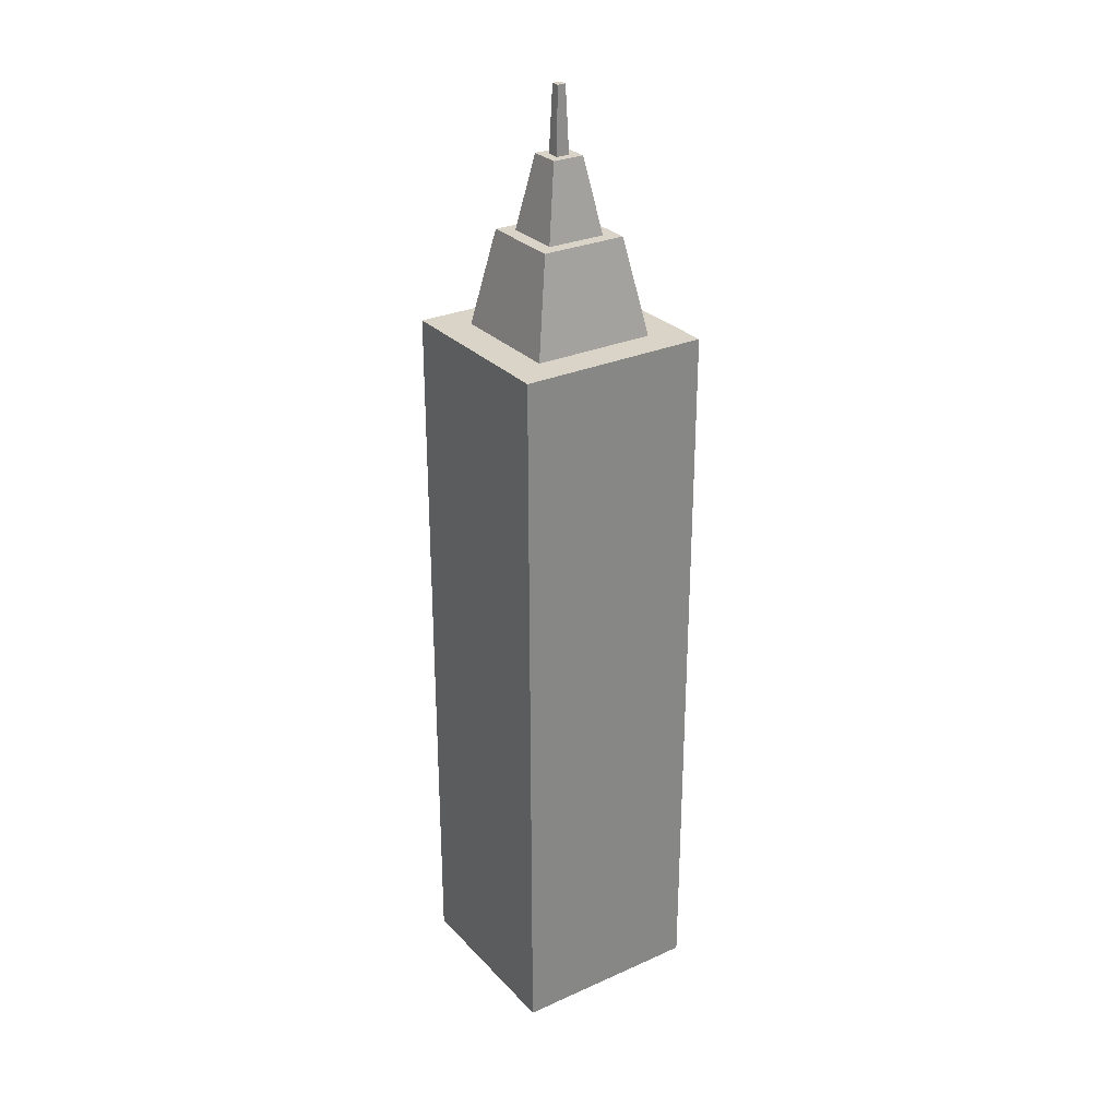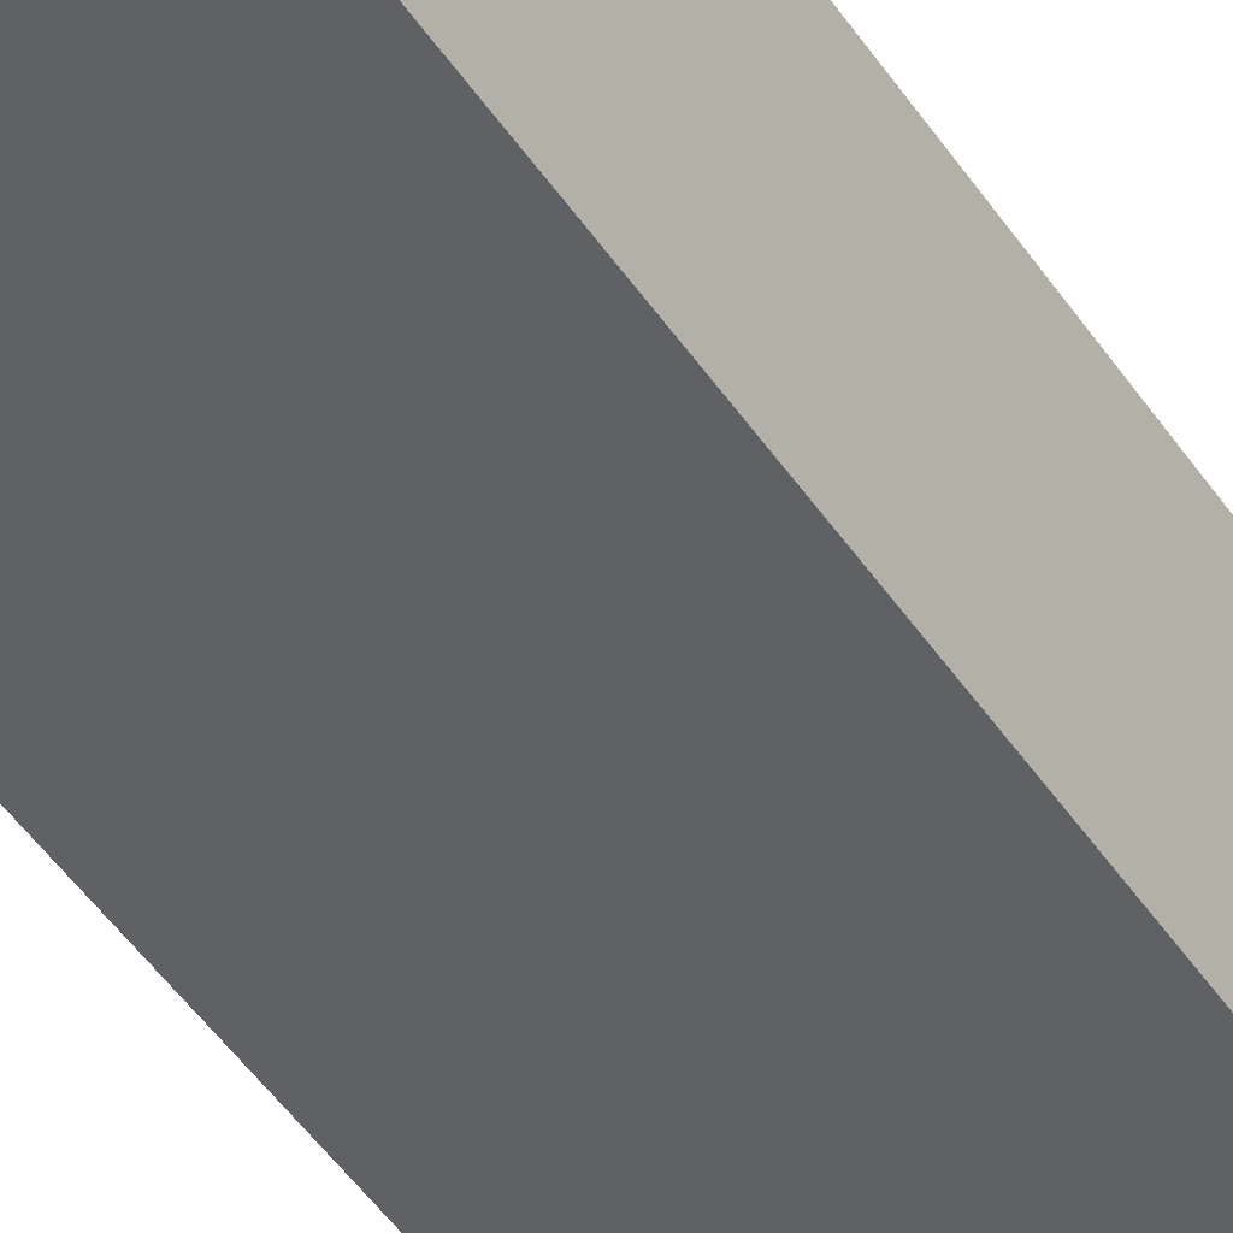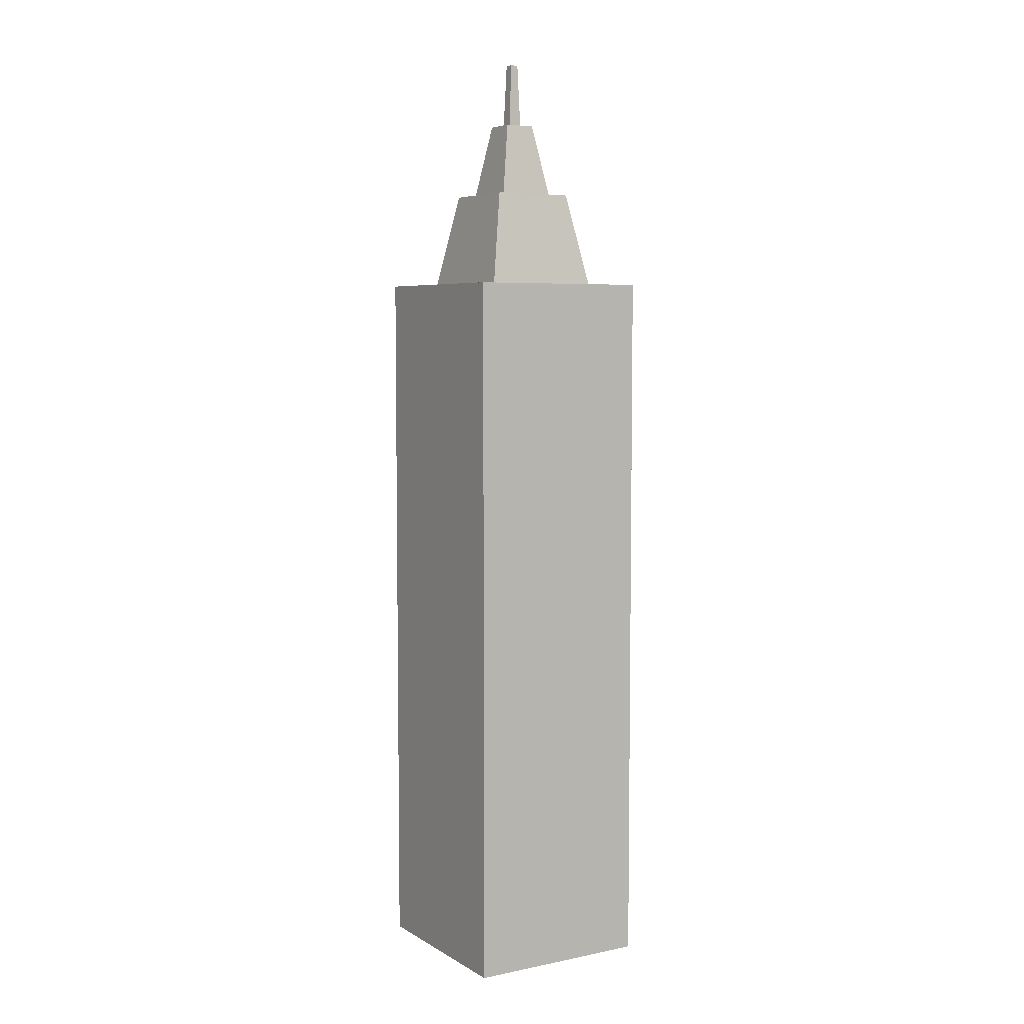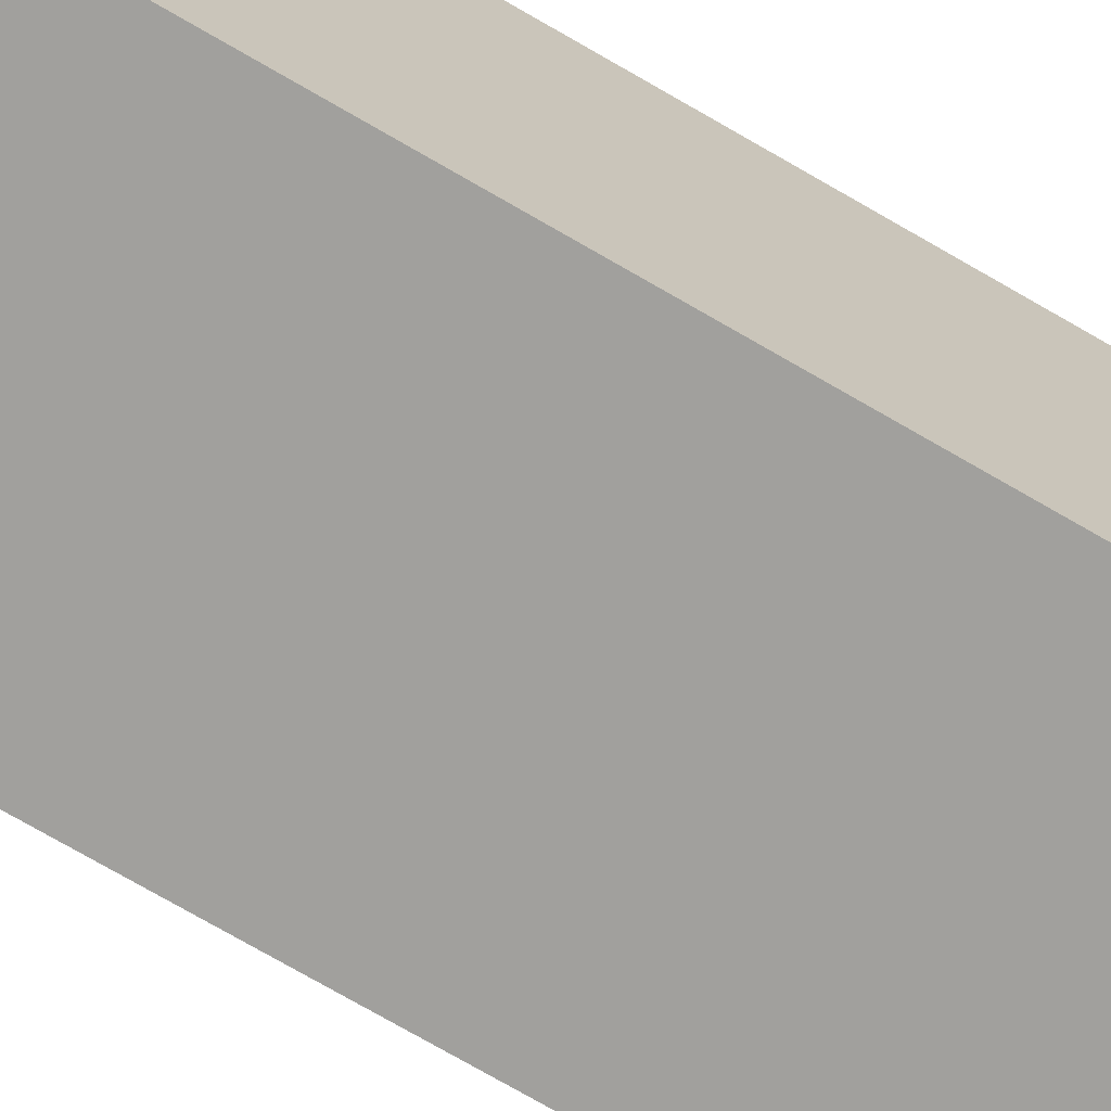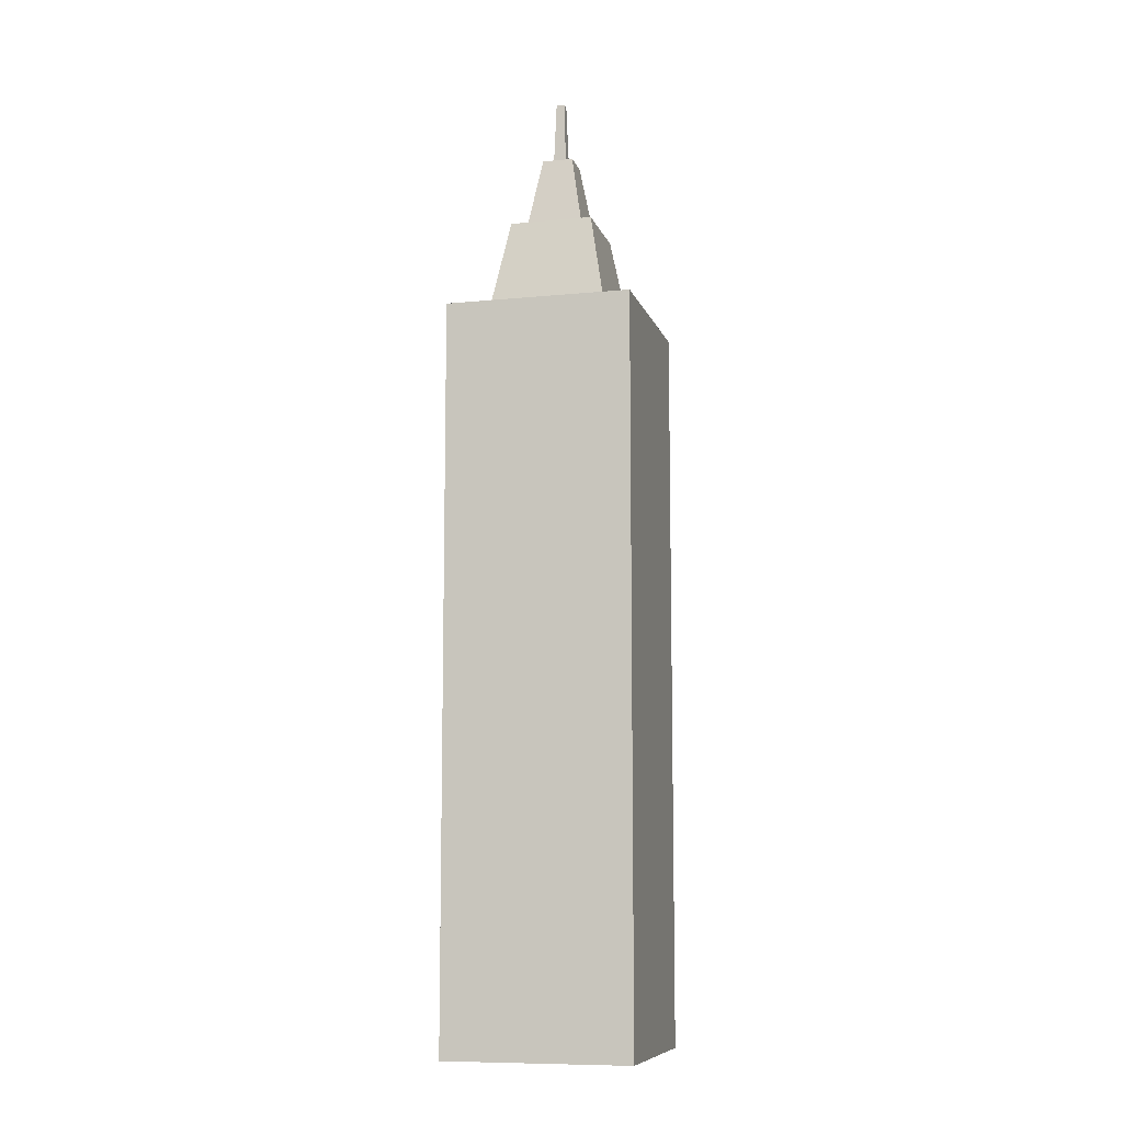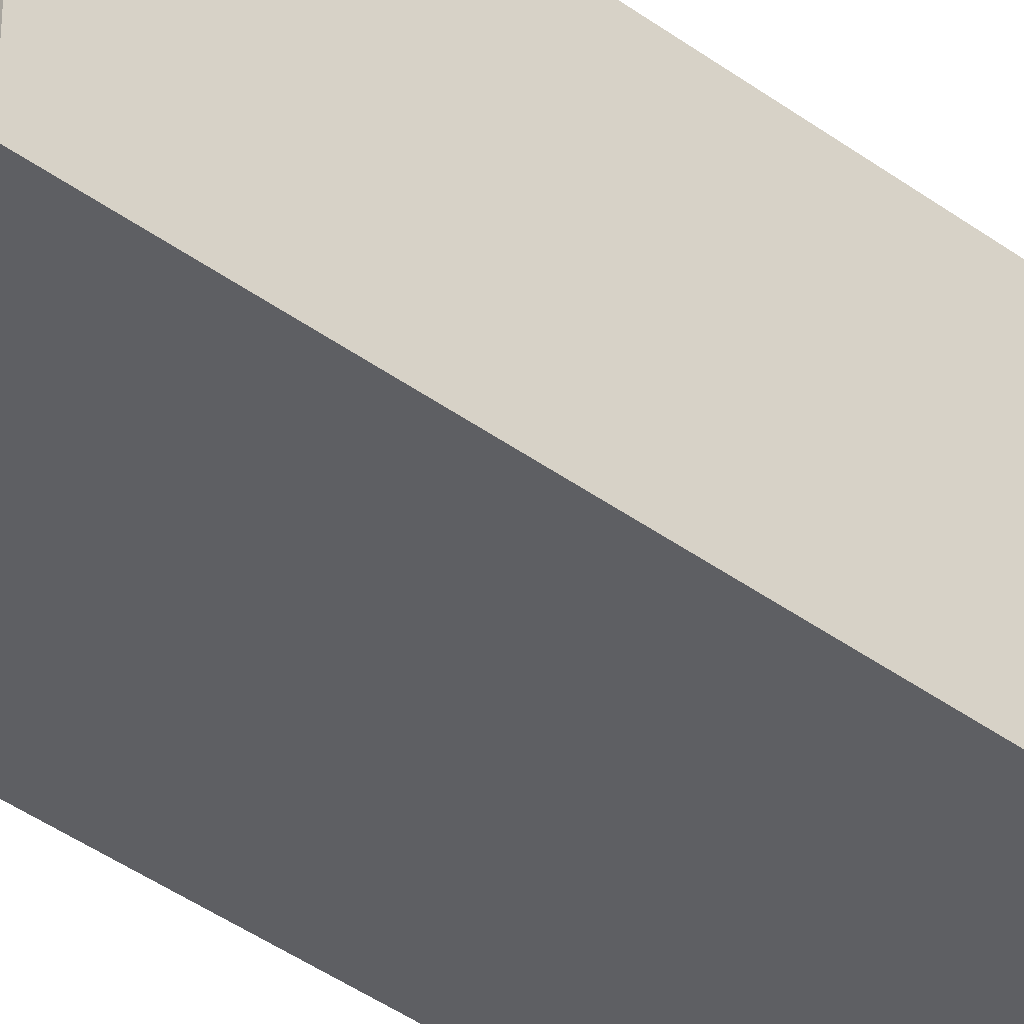
<metadata>
{"format":"obj","ext":"obj","renderer":"f3d","projection":"perspective","resolution":1024,"background":"white","views":[{"elev":28.5,"azim":146.2,"up":"+Y"},{"elev":-48.3,"azim":32.5,"up":"+Z"},{"elev":5.8,"azim":-121.4,"up":"+Y"},{"elev":-71.6,"azim":-120.4,"up":"+Z"},{"elev":-9.3,"azim":-75.5,"up":"+Y"},{"elev":-42.0,"azim":-131.2,"up":"+Z"}]}
</metadata>
<code>
v 15.88 -36.29 11.8
v -10.93 -36.29 11.8
v 15.88 65.72 11.8
v -10.93 65.72 11.8
v -10.93 -36.29 -14.16
v -10.93 65.72 -14.16
v 15.88 -36.29 -14.16
v 15.88 65.72 -14.16
v 3.07 98.5 -0.605
v 1.882 98.5 -0.605
v 3.07 98.5 -1.755
v 1.882 98.5 -1.755
v 11.05 65.72 7.119
v -6.096 65.72 7.119
v 11.05 65.72 -9.478
v -6.096 65.72 -9.478
v 8.48 79.12 4.633
v -3.528 79.12 4.633
v 8.48 79.12 -6.992
v -3.528 79.12 -6.992
v 6.6 79.12 2.813
v -1.648 79.12 2.813
v 6.6 79.12 -5.172
v -1.648 79.12 -5.172
v 4.707 89.48 0.9802
v 0.245 89.48 0.9802
v 4.707 89.48 -3.34
v 0.245 89.48 -3.34
v 3.403 89.48 -0.2826
v 1.549 89.48 -0.2826
v 3.403 89.48 -2.077
v 1.549 89.48 -2.077
o Building1
g Building (11)
f 3 4 2 1
f 4 6 5 2
f 6 8 7 5
f 8 3 1 7
f 11 12 10 9
f 1 2 5 7
f 13 14 4 3
f 15 13 3 8
f 14 16 6 4
f 16 15 8 6
f 17 18 14 13
f 19 17 13 15
f 18 20 16 14
f 20 19 15 16
f 21 22 18 17
f 23 21 17 19
f 22 24 20 18
f 24 23 19 20
f 25 26 22 21
f 27 25 21 23
f 26 28 24 22
f 28 27 23 24
f 29 30 26 25
f 31 29 25 27
f 30 32 28 26
f 32 31 27 28
f 9 10 30 29
f 11 9 29 31
f 10 12 32 30
f 12 11 31 32

</code>
